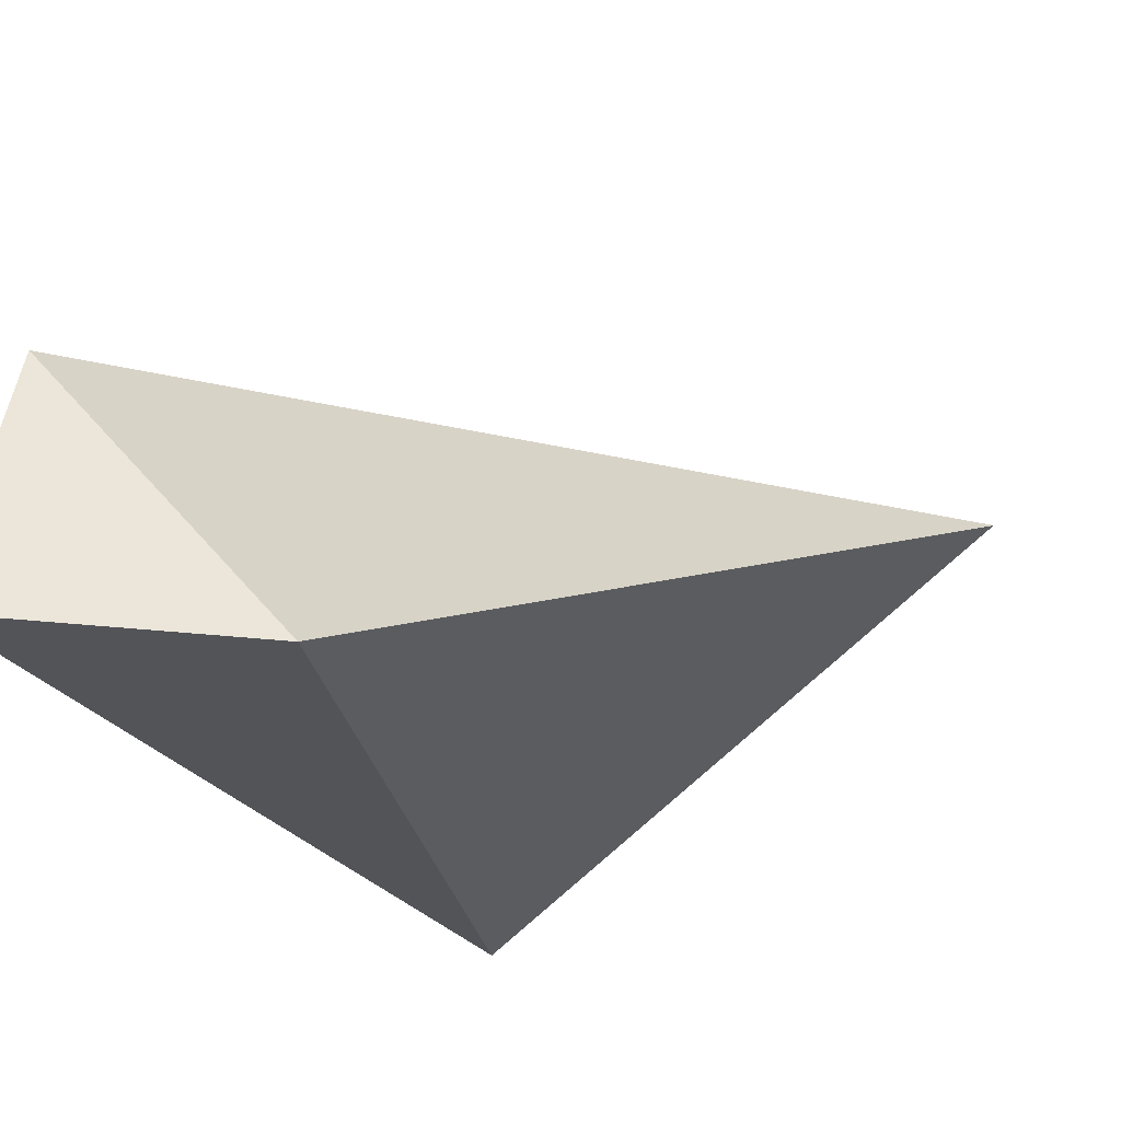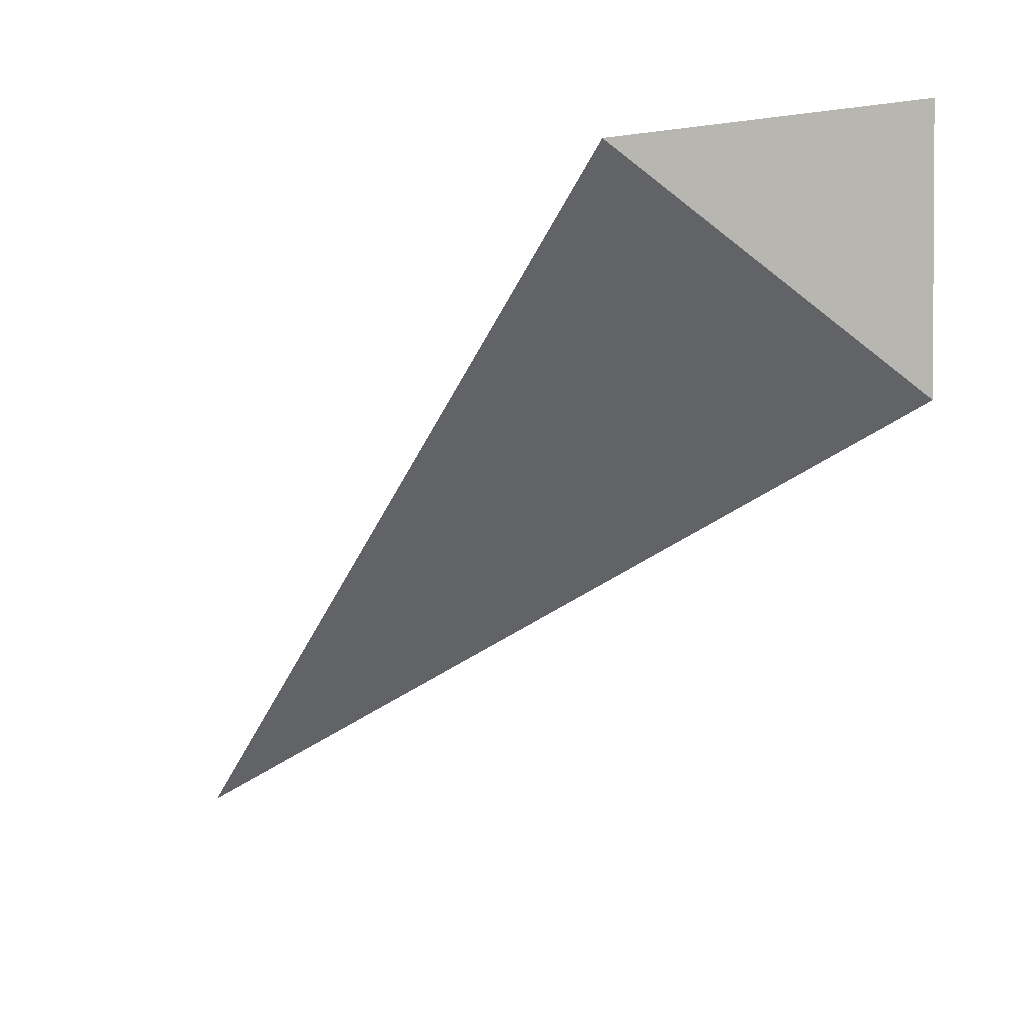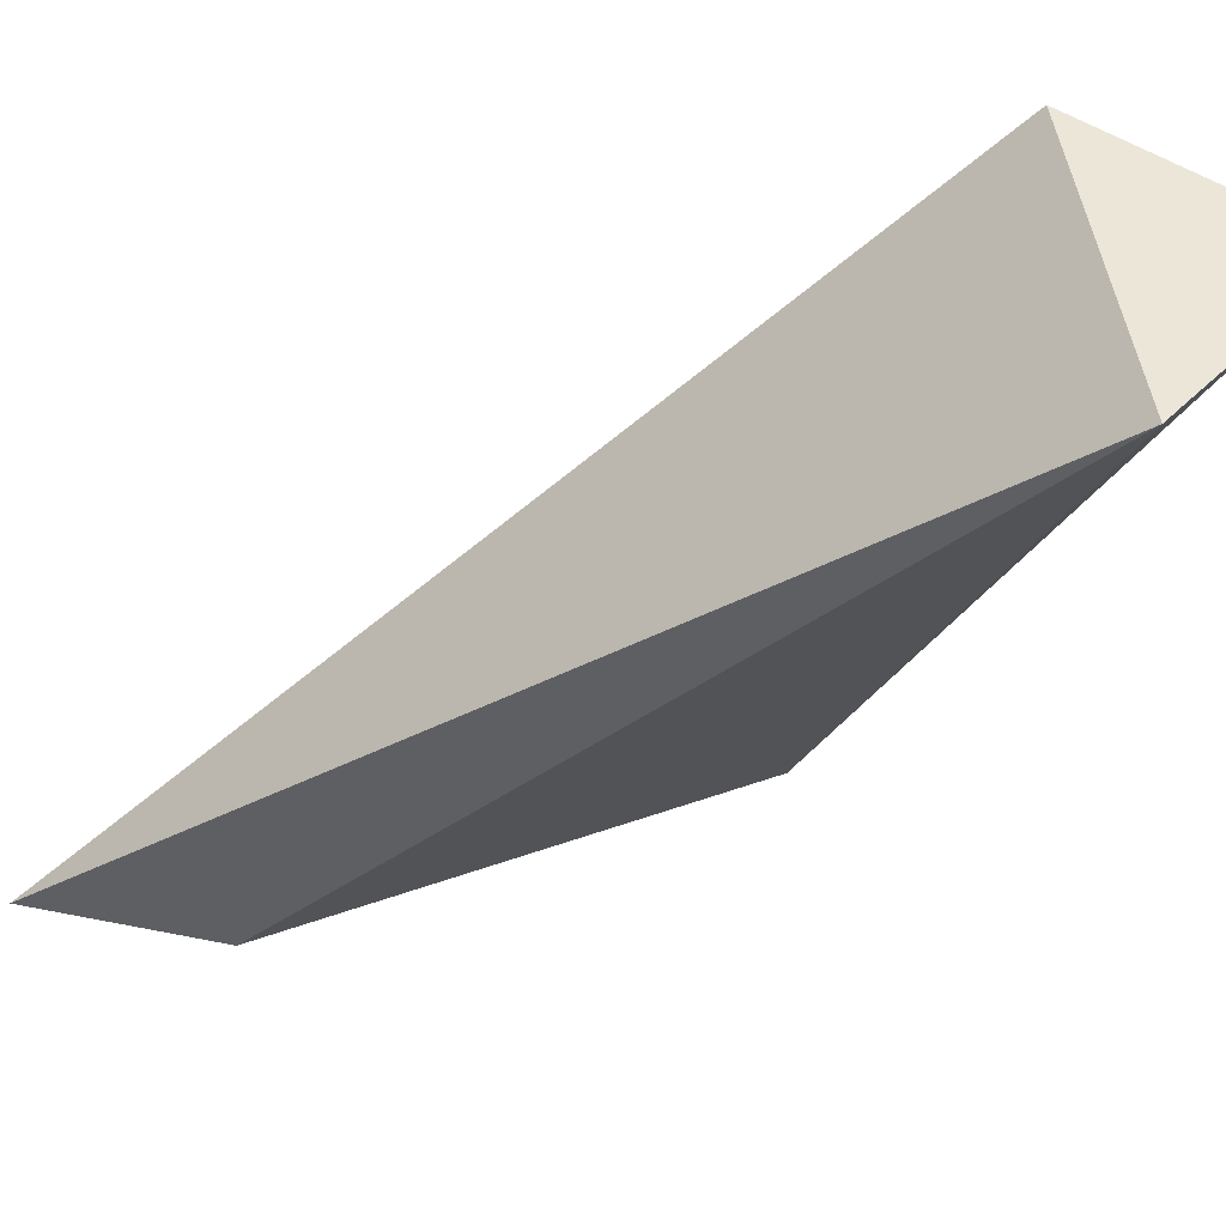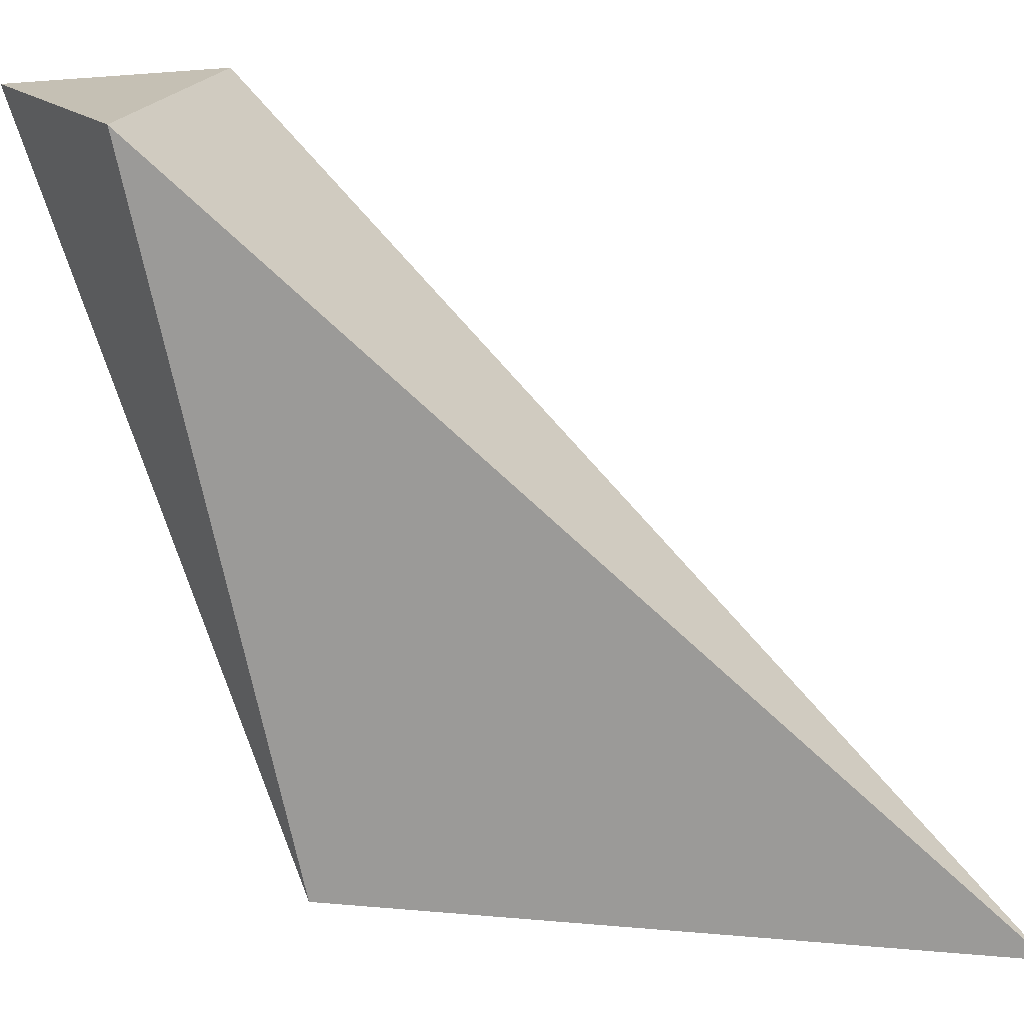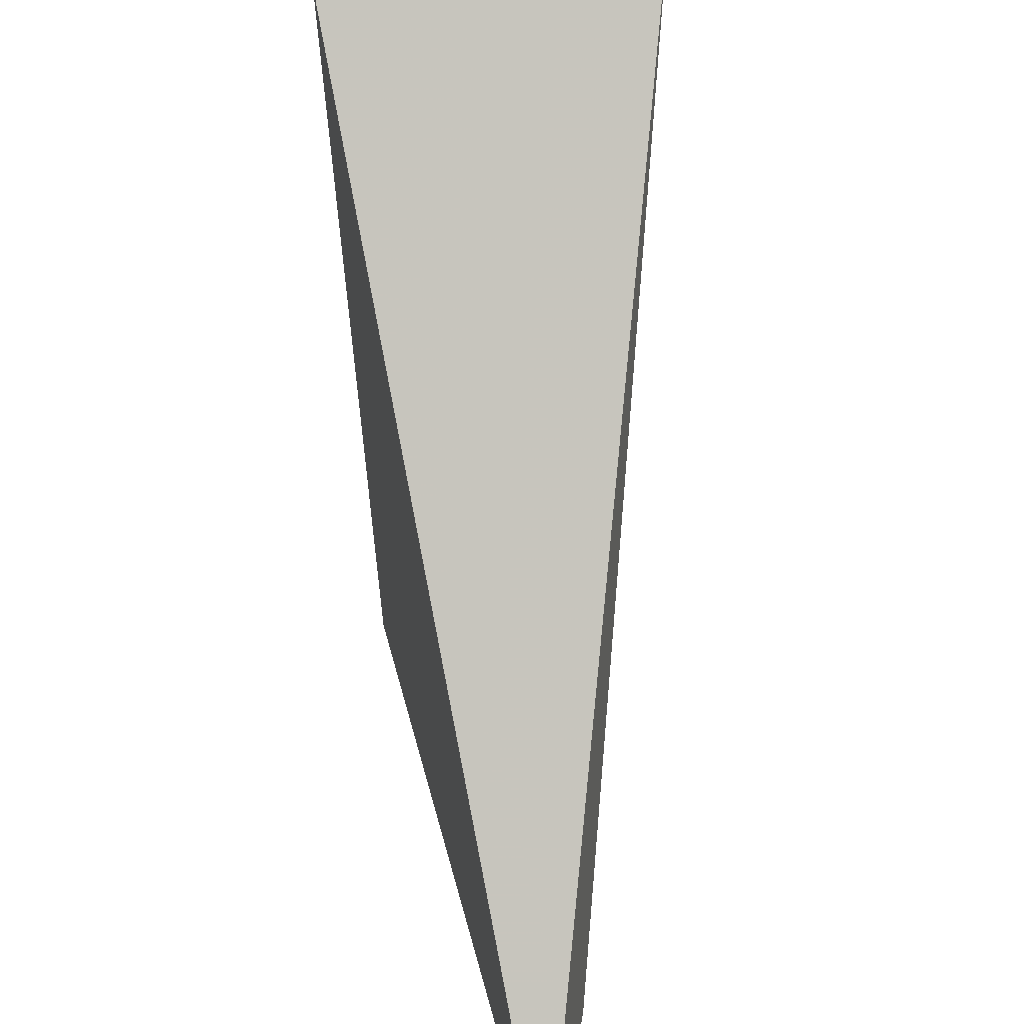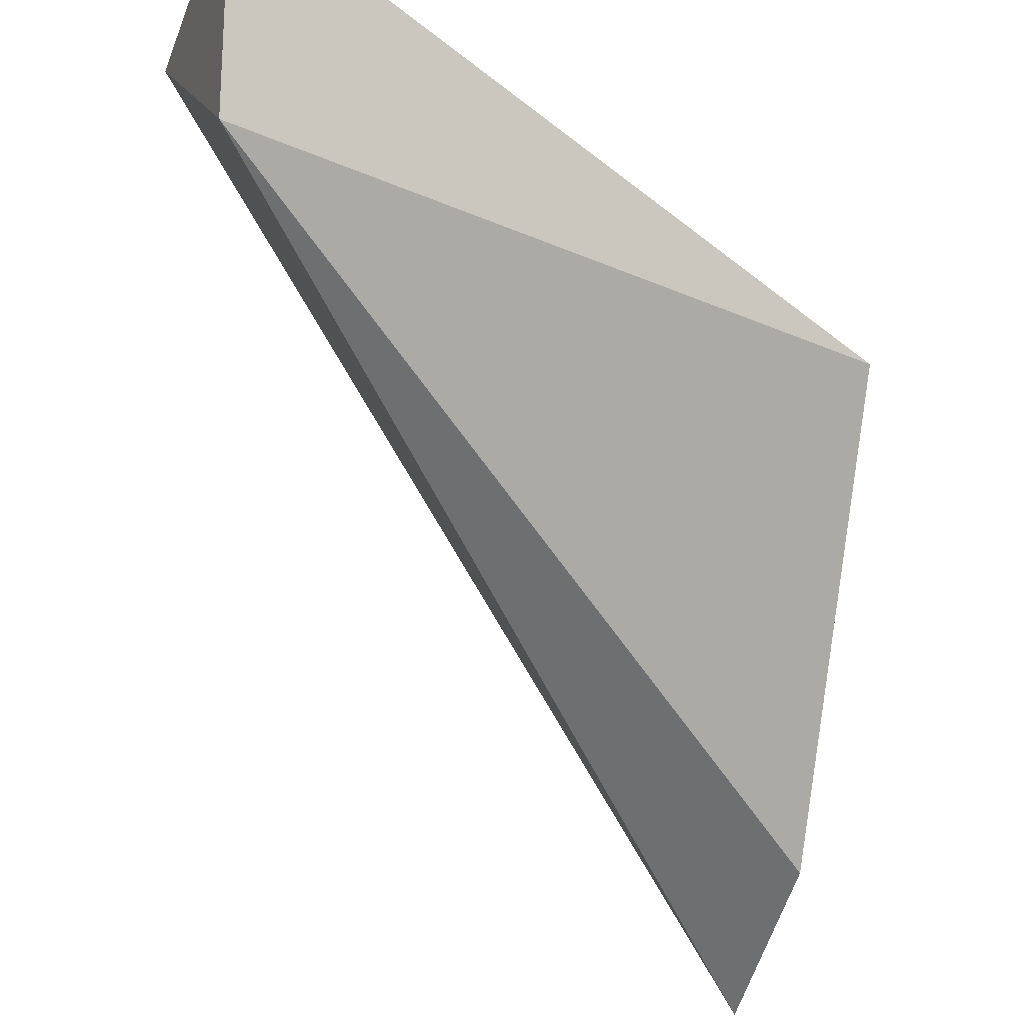
<metadata>
{"format":"obj","ext":"obj","renderer":"f3d","projection":"perspective","resolution":1024,"background":"white","views":[{"elev":57.0,"azim":-168.0,"up":"+Z"},{"elev":6.8,"azim":6.5,"up":"+Y"},{"elev":49.0,"azim":43.6,"up":"+Z"},{"elev":18.4,"azim":-114.7,"up":"+Z"},{"elev":50.1,"azim":-48.7,"up":"+Z"},{"elev":-23.4,"azim":71.3,"up":"+Y"}]}
</metadata>
<code>
v 1 0.6872 1
v 0.9961 1 1
v 0.2366 0.1489 0
v 0.5293 0.7777 0
v 0.6523 0.9596 1
v 8.178e-37 0.006628 1.166e-22
f 3 1 6
f 4 3 6
f 4 2 1
f 3 4 1
f 1 5 6
f 2 5 1
f 5 4 6
f 4 5 2

</code>
